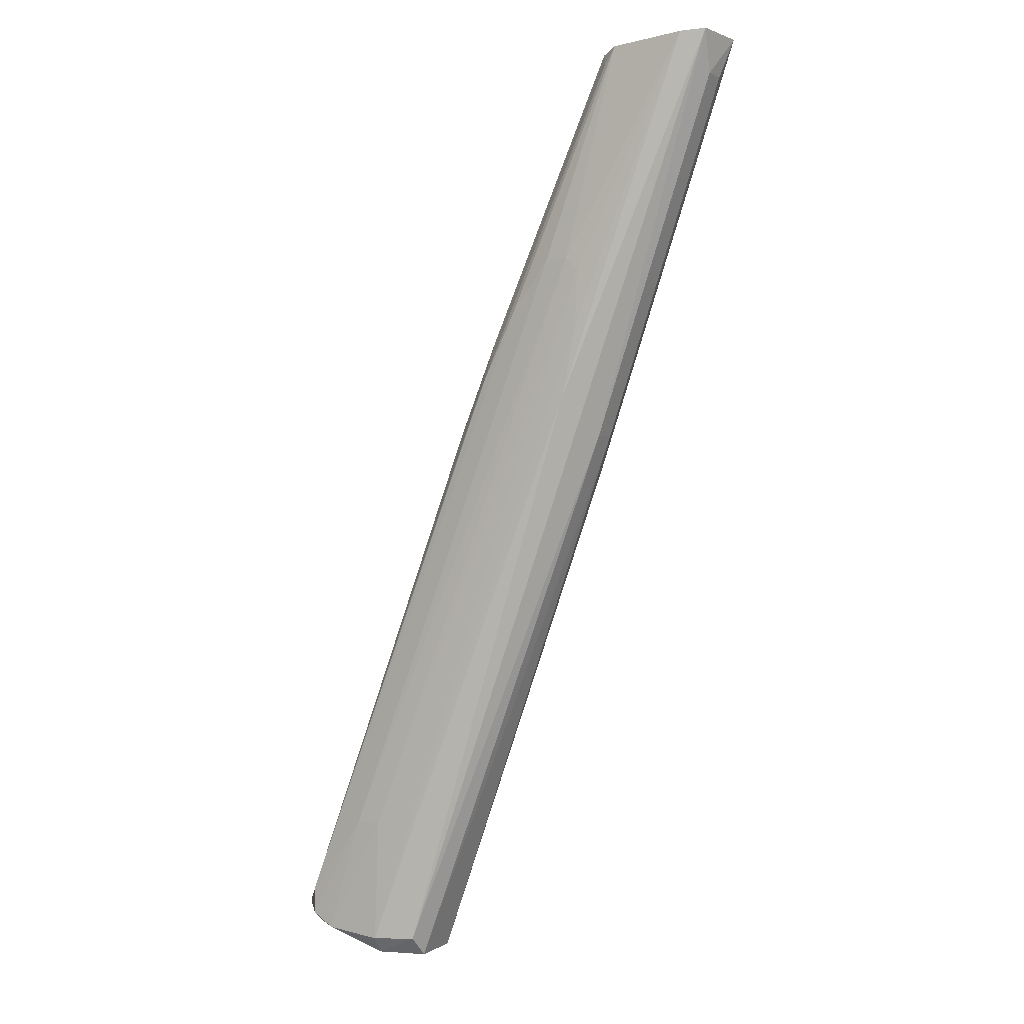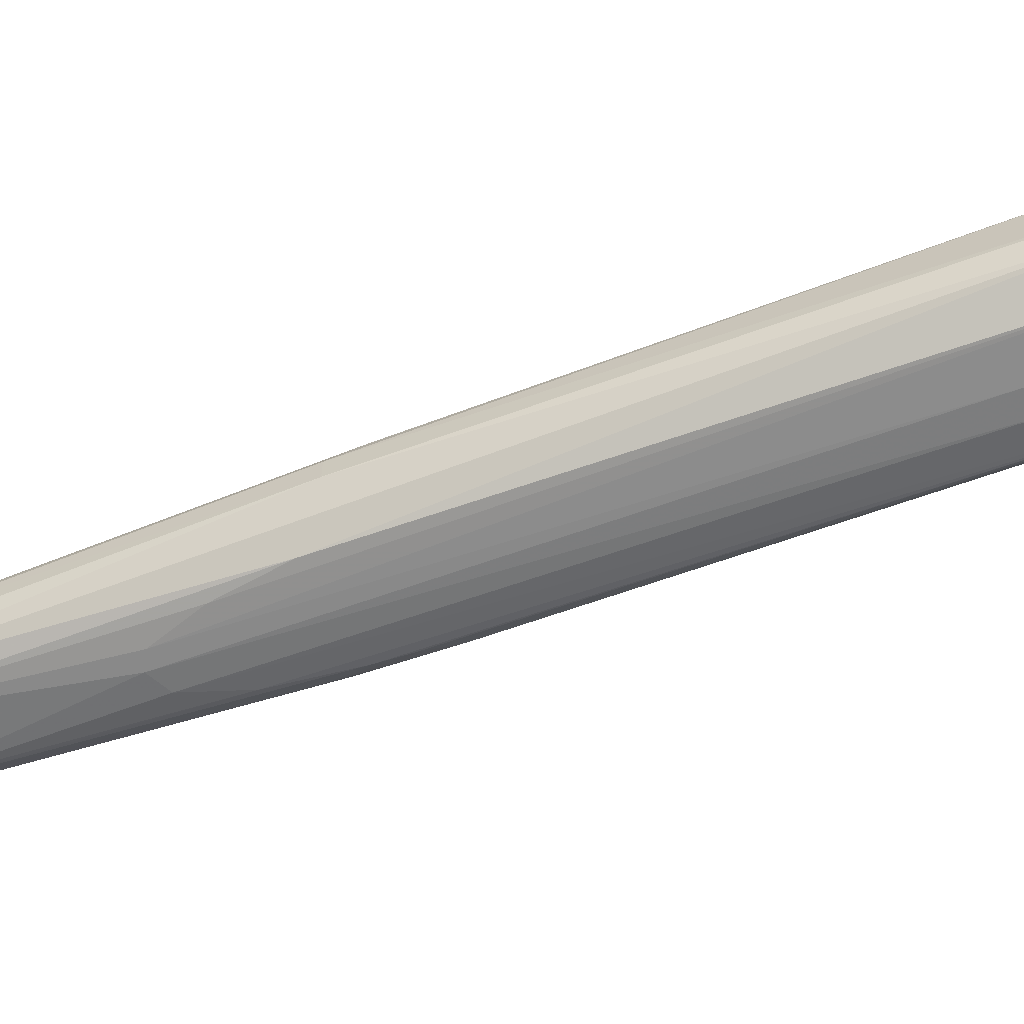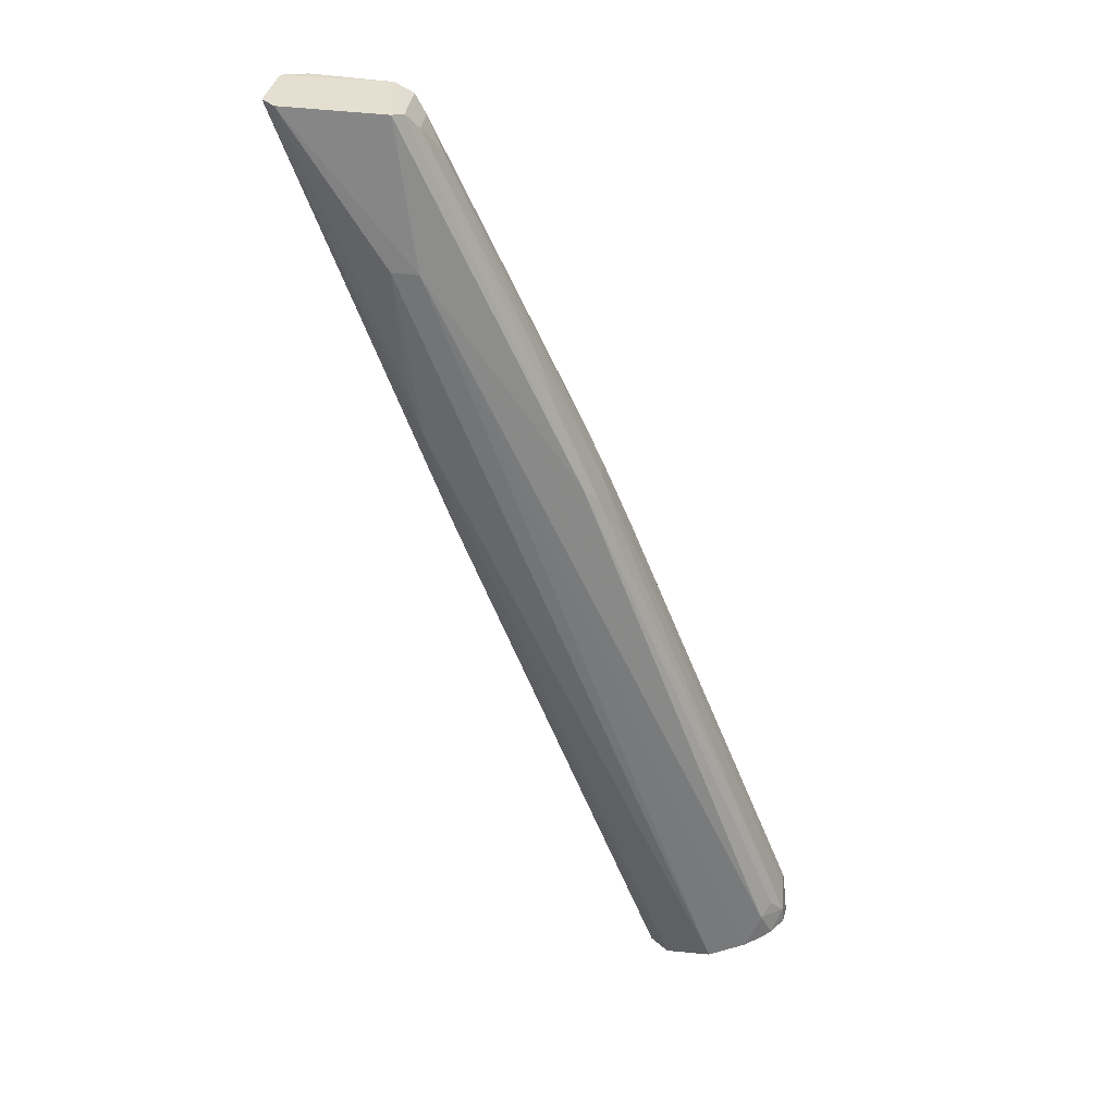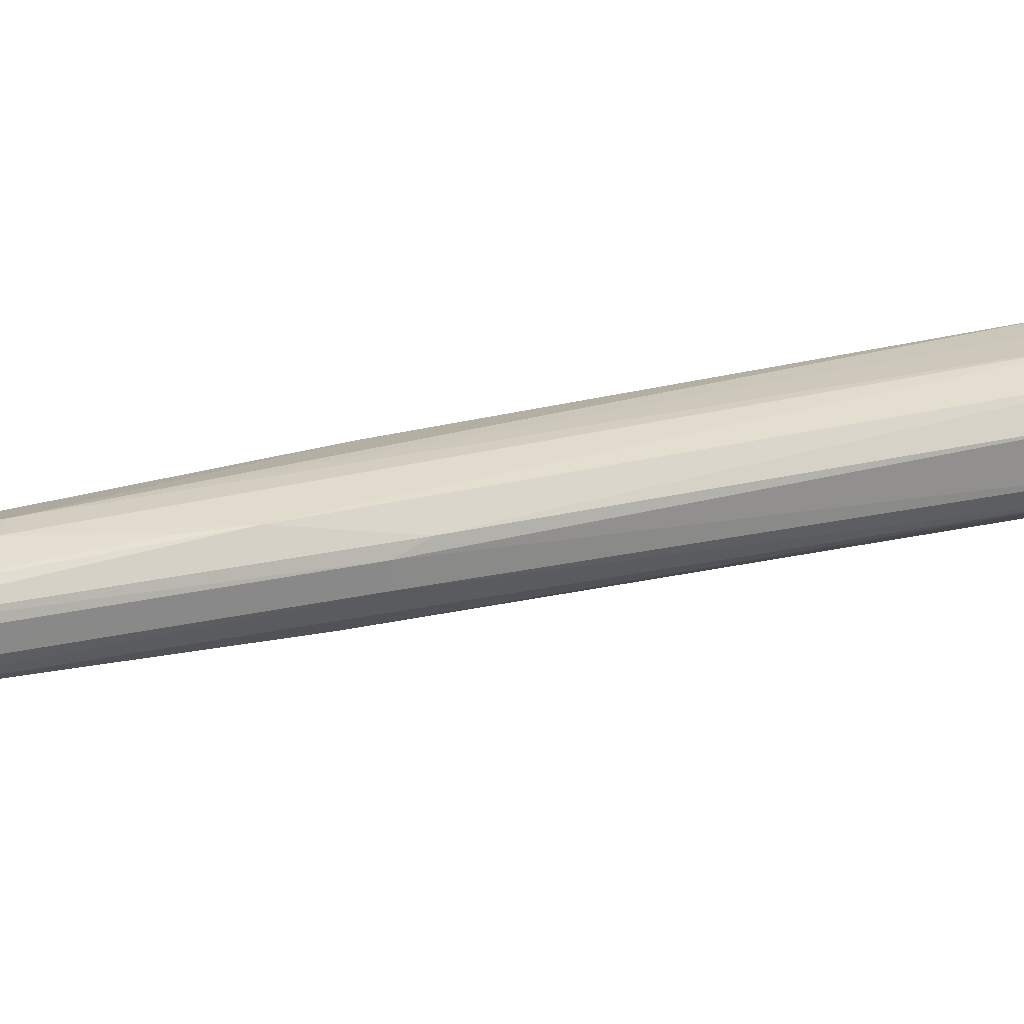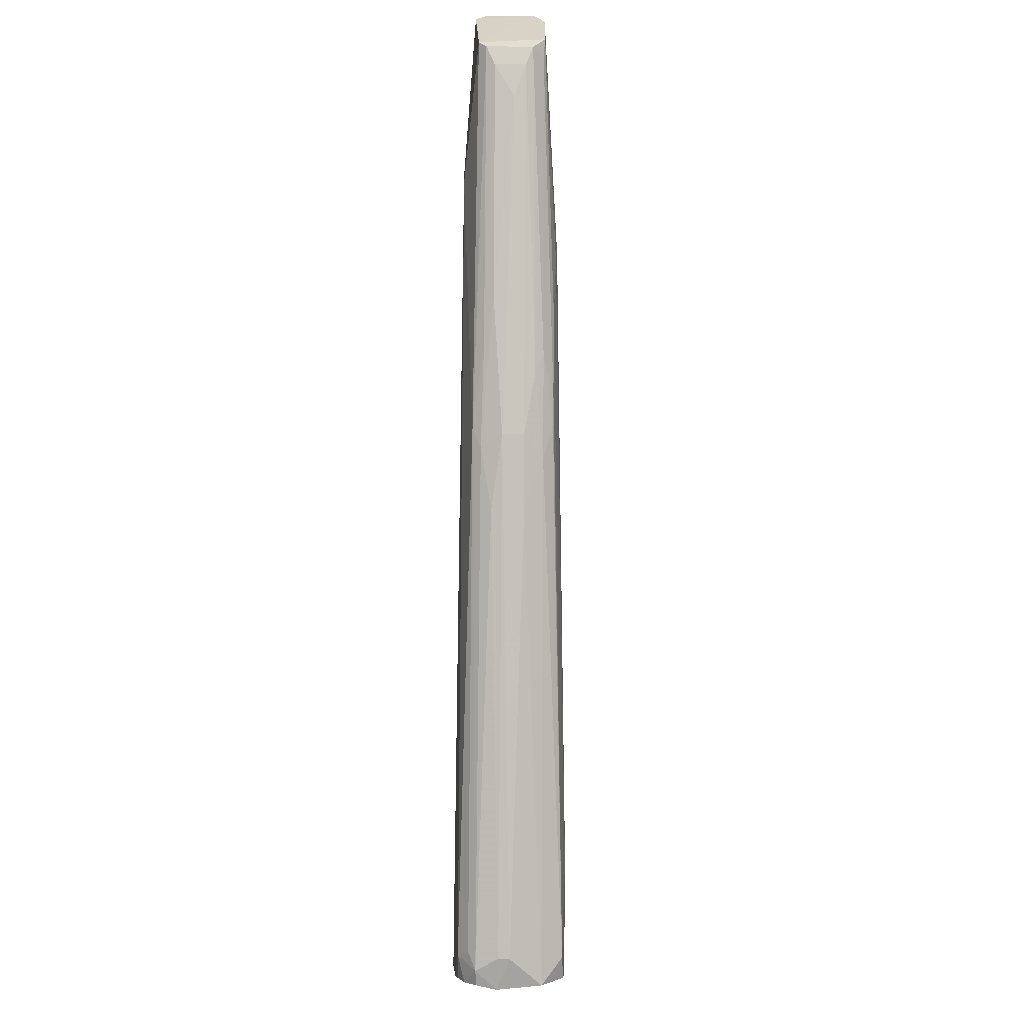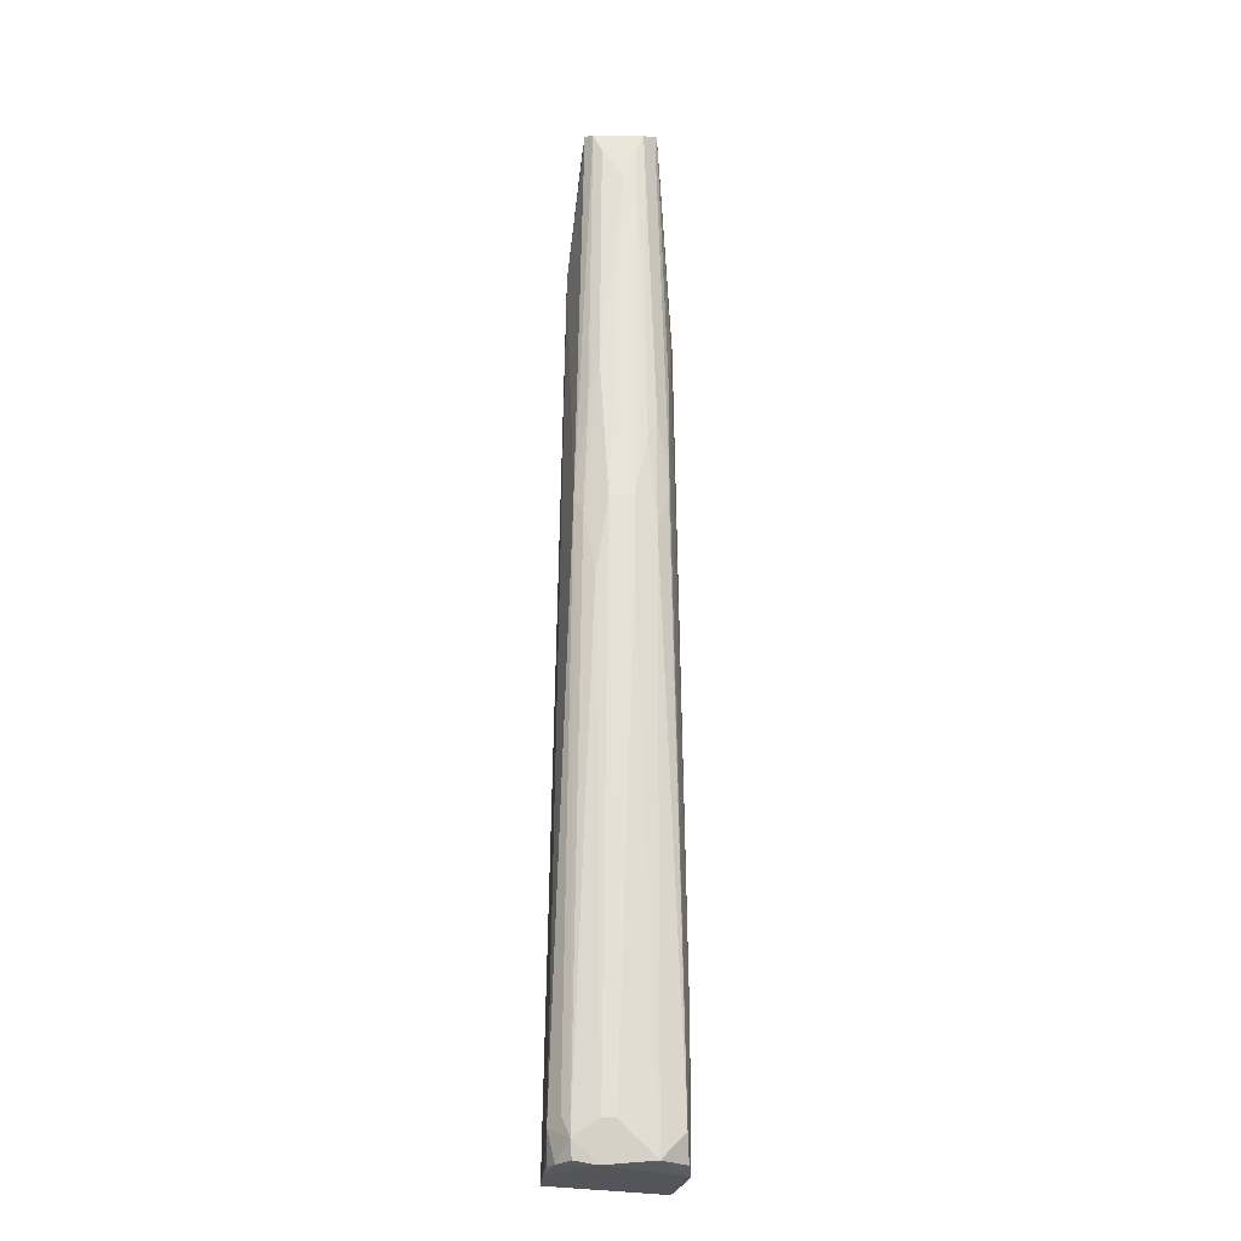
<metadata>
{"format":"obj","ext":"obj","renderer":"f3d","projection":"perspective","resolution":1024,"background":"white","views":[{"elev":-1.6,"azim":-146.0,"up":"+Y"},{"elev":-60.3,"azim":-47.4,"up":"+Z"},{"elev":34.7,"azim":6.8,"up":"+Y"},{"elev":28.0,"azim":-88.8,"up":"+Z"},{"elev":24.0,"azim":91.2,"up":"+Y"},{"elev":-3.7,"azim":91.3,"up":"+Y"}]}
</metadata>
<code>
o obj_hammer001
v -0.03357 0.0228 0.0227
v 0.05182 -0.177 0.0215
v 0.001277 -0.05751 0.00495
v -0.05253 0.02412 0.007703
v 0.02486 -0.1855 0.02635
v -0.0313 0.02221 0.01023
v 0.04653 -0.1724 0.02605
v -0.05555 0.02416 0.0242
v 0.02768 -0.1831 0.001481
v -0.03569 0.02312 0.0075
v 0.006491 -0.05786 0.0165
v 0.04313 -0.1808 0.02683
v 0.0464 -0.1728 0.001753
v -0.02469 -0.02438 0.004319
v -0.02739 -0.06441 0.0141
v -0.03308 0.01965 0.007824
v -0.03133 0.02235 0.02089
v -0.05751 0.02462 0.0102
v -0.0002692 -0.04542 0.009053
v 0.006361 -0.06112 0.02138
v 0.04918 -0.1781 0.02448
v 0.0439 -0.1808 0.002289
v -0.03435 -0.008421 0.02642
v 0.05124 -0.1699 0.01385
v -0.02681 -0.0401 0.004744
v 0.0265 -0.1556 0.001247
v -0.01905 -0.02479 0.004562
v 0.02037 -0.1877 0.01132
v -0.02401 -0.07066 0.02157
v -0.003075 -0.04223 0.007219
v -0.001666 -0.05115 0.004904
v -0.02544 0.01241 0.01439
v -0.05613 0.01561 0.01922
v 0.05144 -0.1732 0.02178
v -0.006567 -0.02943 0.01868
v 0.003508 -0.05789 0.02337
v 0.0463 -0.179 0.02618
v 0.05237 -0.1777 0.01694
v 0.04089 -0.1816 0.00115
v -0.02906 -0.04604 0.02589
v 0.03487 -0.1842 0.02776
v -0.02869 -0.008707 0.02619
v 0.01273 -0.07394 0.01138
v -0.02743 -0.02749 0.004533
v -0.02326 -0.05586 0.004821
v 0.03258 -0.1558 0.00127
v 0.02035 -0.1832 0.006709
v 0.02071 -0.1867 0.02136
v 0.006503 -0.06404 0.007145
v -0.01026 -0.03477 0.004961
v -0.02873 0.01871 0.01889
v -0.02883 0.01873 0.0118
v 0.00625 -0.05798 0.01151
v -0.05623 0.01558 0.01436
v -0.05843 0.02436 0.02185
v -0.02728 -0.06432 0.01918
v 0.05118 -0.1698 0.01648
v 0.01257 -0.07395 0.01886
v -0.003164 -0.03894 0.02083
v 0.04863 -0.1698 0.02353
v 0.05148 -0.177 0.006468
v 0.04624 -0.1787 0.001492
v 0.02835 -0.1868 0.004692
v -0.03256 -0.03328 0.02586
f 14 4 10
f 16 10 6
f 17 10 1
f 17 6 10
f 18 8 1
f 18 1 10
f 18 10 4
f 27 14 10
f 30 16 6
f 30 6 19
f 31 3 13
f 31 30 3
f 31 16 30
f 34 21 2
f 34 7 21
f 35 20 11
f 35 11 32
f 36 17 1
f 36 34 20
f 37 21 7
f 37 7 12
f 37 12 21
f 38 21 12
f 38 2 21
f 38 34 2
f 39 9 26
f 40 29 5
f 41 38 12
f 41 40 5
f 41 23 40
f 42 1 8
f 42 8 23
f 42 36 1
f 42 7 36
f 42 12 7
f 42 41 12
f 42 23 41
f 43 11 24
f 44 9 25
f 44 26 9
f 44 14 26
f 44 25 4
f 44 4 14
f 45 18 4
f 45 4 25
f 45 25 9
f 46 26 14
f 46 14 27
f 46 27 13
f 46 39 26
f 47 28 15
f 47 15 18
f 47 18 45
f 47 45 9
f 48 5 29
f 48 41 5
f 48 28 41
f 49 30 19
f 49 13 3
f 49 3 30
f 50 10 16
f 50 16 31
f 50 27 10
f 50 31 13
f 50 13 27
f 51 6 17
f 51 35 32
f 52 19 6
f 52 51 32
f 52 6 51
f 53 32 11
f 53 52 32
f 53 19 52
f 53 11 43
f 53 49 19
f 53 43 49
f 54 18 15
f 54 15 33
f 55 8 18
f 55 54 33
f 55 18 54
f 55 40 8
f 55 29 40
f 56 33 15
f 56 55 33
f 56 29 55
f 56 48 29
f 56 15 28
f 56 28 48
f 57 24 11
f 57 38 24
f 57 34 38
f 58 11 20
f 58 20 34
f 58 57 11
f 58 34 57
f 59 20 35
f 59 36 20
f 59 17 36
f 59 51 17
f 59 35 51
f 60 36 7
f 60 7 34
f 60 34 36
f 61 38 22
f 61 24 38
f 61 43 24
f 61 49 43
f 61 13 49
f 62 22 39
f 62 61 22
f 62 13 61
f 62 46 13
f 62 39 46
f 63 9 39
f 63 47 9
f 63 28 47
f 63 39 22
f 63 41 28
f 63 22 38
f 63 38 41
f 64 40 23
f 64 23 8
f 64 8 40

</code>
